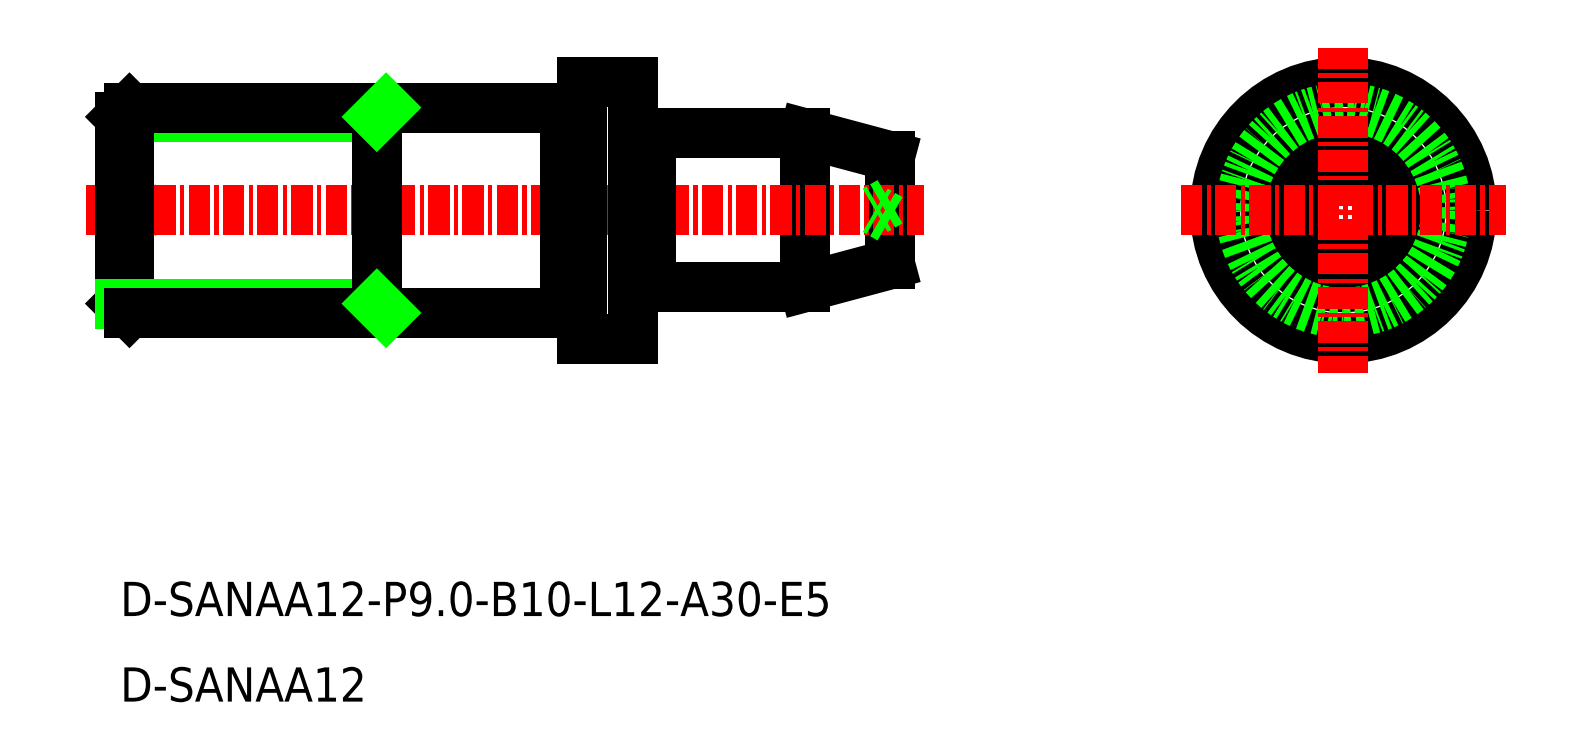
<metadata>
{"format":"dxf","ext":"dxf","renderer":"ezdxf+matplotlib","layout":"modelspace","background":"white","min_lineweight":24,"dpi":150}
</metadata>
<code>
0
SECTION
2
ENTITIES
0
LINE
8
0
10
-1608
20
-205.7
30
0
11
-1613
21
-207
31
0
0
LINE
8
0
10
-1608
20
-199.4
30
0
11
-1613
21
-198
31
0
0
CIRCLE
8
0
10
-1581
20
-202.5
30
0
40
0.5
0
CIRCLE
8
0
10
-1581
20
-202.5
30
0
40
3.16
0
CIRCLE
8
0
10
-1581
20
-202.5
30
0
40
4.5
0
CIRCLE
8
0
10
-1581
20
-202.5
30
0
40
7.5
0
CIRCLE
8
0
10
-1581
20
-202.5
30
0
40
6
0
LINE
8
CENTER
10
-1581
20
-193
30
0
11
-1581
21
-212
31
0
0
LINE
8
CENTER
10
-1591
20
-202.5
30
0
11
-1572
21
-202.5
31
0
0
LINE
8
0
10
-1608
20
-205.7
30
0
11
-1608
21
-199.4
31
0
0
LINE
8
0
10
-1613
20
-198
30
0
11
-1622
21
-198
31
0
0
LINE
8
0
10
-1613
20
-207
30
0
11
-1613
21
-198
31
0
0
LINE
8
0
10
-1622
20
-207
30
0
11
-1613
21
-207
31
0
0
LINE
8
0
10
-1653
20
-201.5
30
0
11
-1651
21
-202.5
31
0
0
LINE
8
0
10
-1653
20
-203.5
30
0
11
-1651
21
-202.5
31
0
0
LINE
8
CENTER
10
-1655
20
-202.5
30
0
11
-1606
21
-202.5
31
0
0
LINE
8
0
10
-1608
20
-202
30
0
11
-1608
21
-202.5
31
0
0
LINE
8
0
10
-1608
20
-203
30
0
11
-1608
21
-202.5
31
0
0
LINE
8
0
10
-1622
20
-198
30
0
11
-1622
21
-207
31
0
0
LINE
8
0
10
-1627
20
-196.5
30
0
11
-1627
21
-208.5
31
0
0
LINE
8
0
10
-1653
20
-197.1
30
0
11
-1638
21
-197.1
31
0
0
LINE
8
0
10
-1653
20
-197.1
30
0
11
-1652
21
-196.5
31
0
0
LINE
8
0
10
-1652
20
-208.5
30
0
11
-1653
21
-208
31
0
0
LINE
8
0
10
-1652
20
-196.5
30
0
11
-1652
21
-208.5
31
0
0
LINE
8
0
10
-1653
20
-197.1
30
0
11
-1653
21
-208
31
0
0
LINE
8
0
10
-1653
20
-208
30
0
11
-1638
21
-208
31
0
0
LINE
8
0
10
-1652
20
-208.5
30
0
11
-1638
21
-208.5
31
0
0
LINE
8
0
10
-1638
20
-196.5
30
0
11
-1652
21
-196.5
31
0
0
TEXT
8
0
10
-1653
20
-231.3
30
0
40
2
1
D-SANAA12
0
TEXT
8
0
10
-1653
20
-226.3
30
0
40
2
1
D-SANAA12-P9-B10-L12-A30-E5
0
LINE
8
0
10
-1627
20
-196.5
30
0
11
-1638
21
-196.5
31
0
0
LINE
8
0
10
-1638
20
-196.5
30
0
11
-1638
21
-208.5
31
0
0
LINE
8
0
10
-1638
20
-208.5
30
0
11
-1627
21
-208.5
31
0
0
LINE
8
0
10
-1626
20
-210
30
0
11
-1623
21
-210
31
0
0
LINE
8
0
10
-1623
20
-210
30
0
11
-1623
21
-195
31
0
0
LINE
8
0
10
-1623
20
-195
30
0
11
-1626
21
-195
31
0
0
LINE
8
0
10
-1626
20
-195
30
0
11
-1626
21
-210
31
0
0
LINE
8
0
10
-1626
20
-196.6
30
0
11
-1627
21
-196.6
31
0
0
LINE
8
0
10
-1626
20
-208.4
30
0
11
-1627
21
-208.4
31
0
0
ARC
8
0
10
-1622
20
-197.9
30
0
40
0.2
50
270
51
311.4
0
ARC
8
0
10
-1622
20
-197.9
30
0
40
0.2
50
180
51
270
0
LINE
8
0
10
-1622
20
-198.1
30
0
11
-1622
21
-198.1
31
0
0
LINE
8
0
10
-1622
20
-207
30
0
11
-1622
21
-207
31
0
0
ARC
8
0
10
-1622
20
-207.2
30
0
40
0.2
50
90
51
180
0
ARC
8
0
10
-1622
20
-207.2
30
0
40
0.2
50
48.59
51
90
0
LINE
8
0
10
-1638
20
-197.1
30
0
11
-1637
21
-196.5
31
0
0
LINE
8
0
10
-1637
20
-208.5
30
0
11
-1638
21
-208
31
0
0
ENDSEC
0
EOF

</code>
